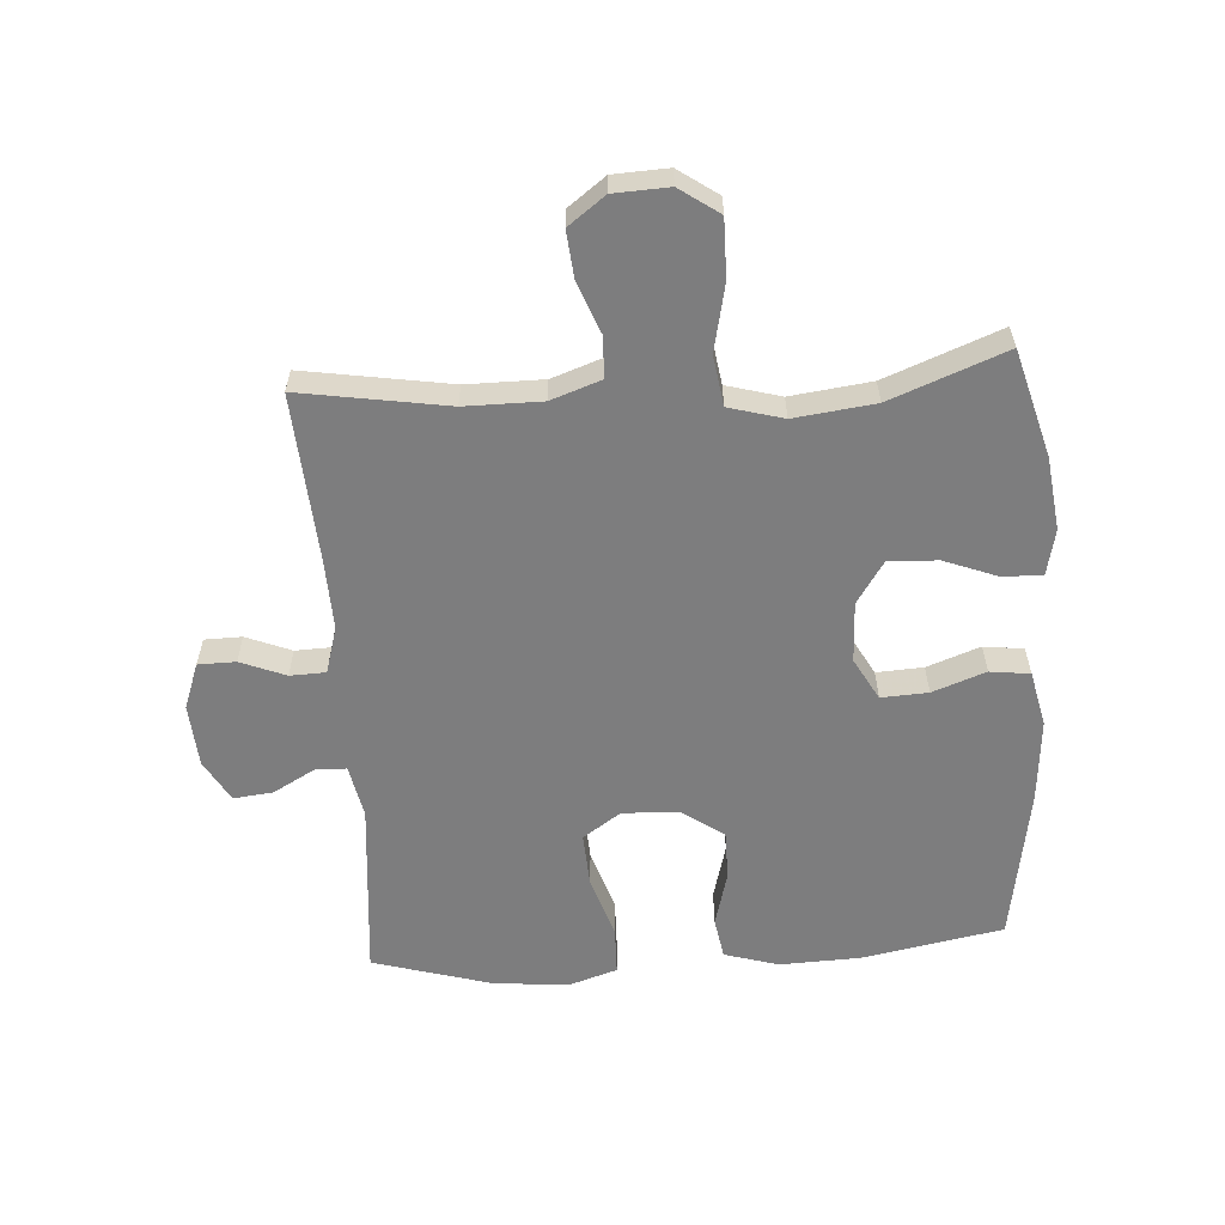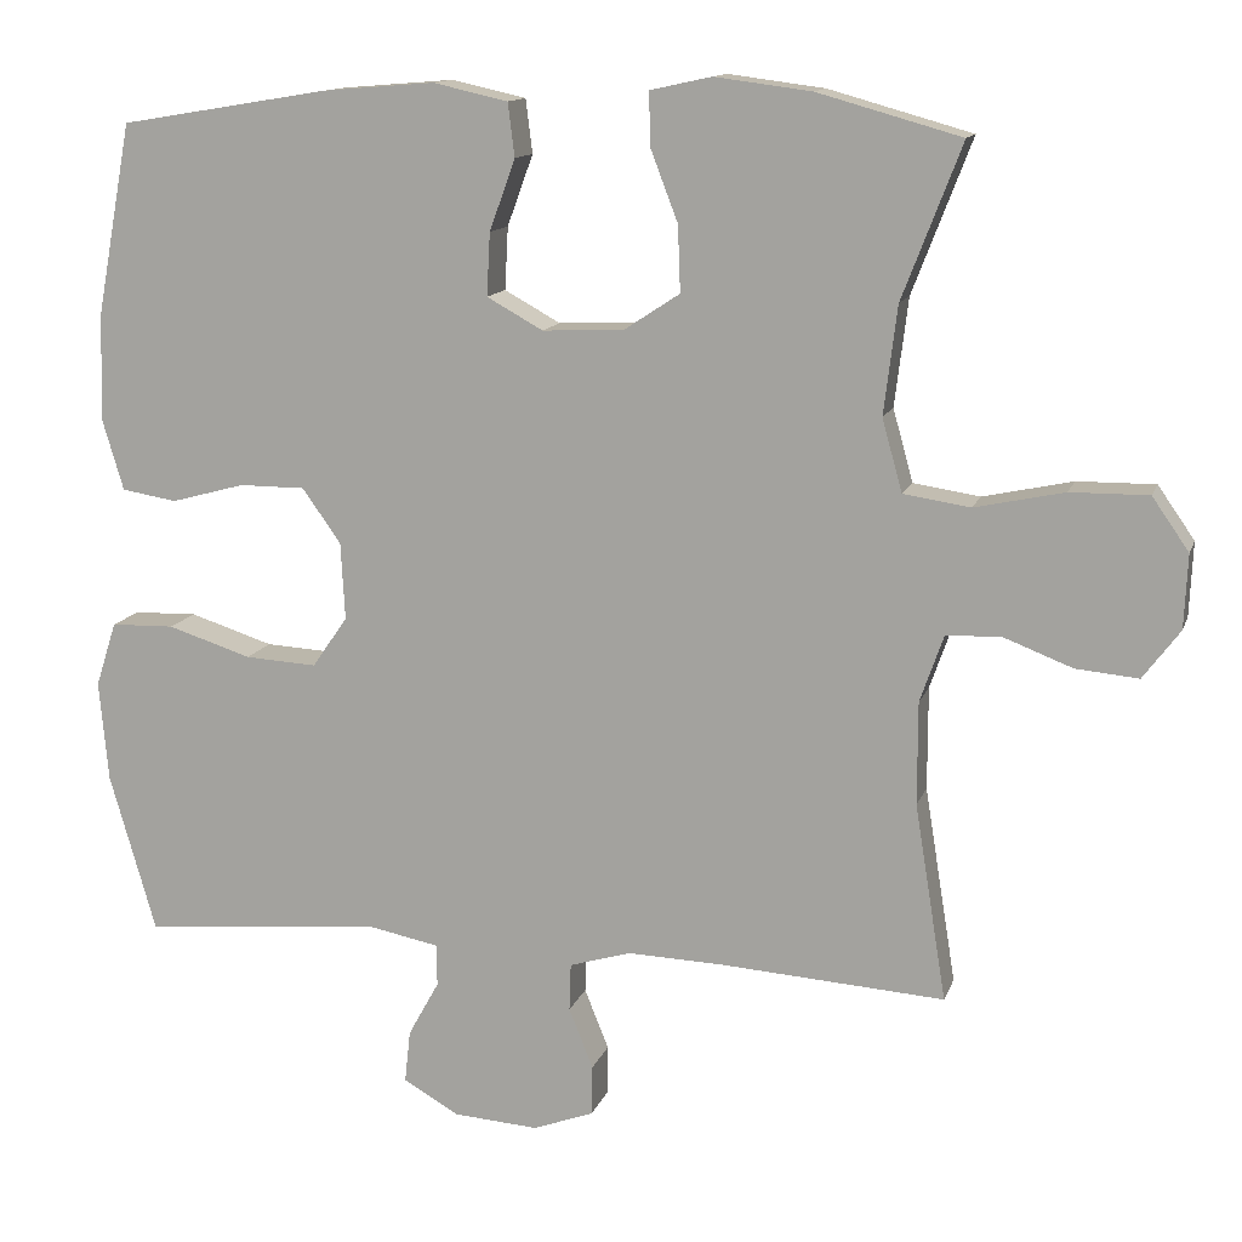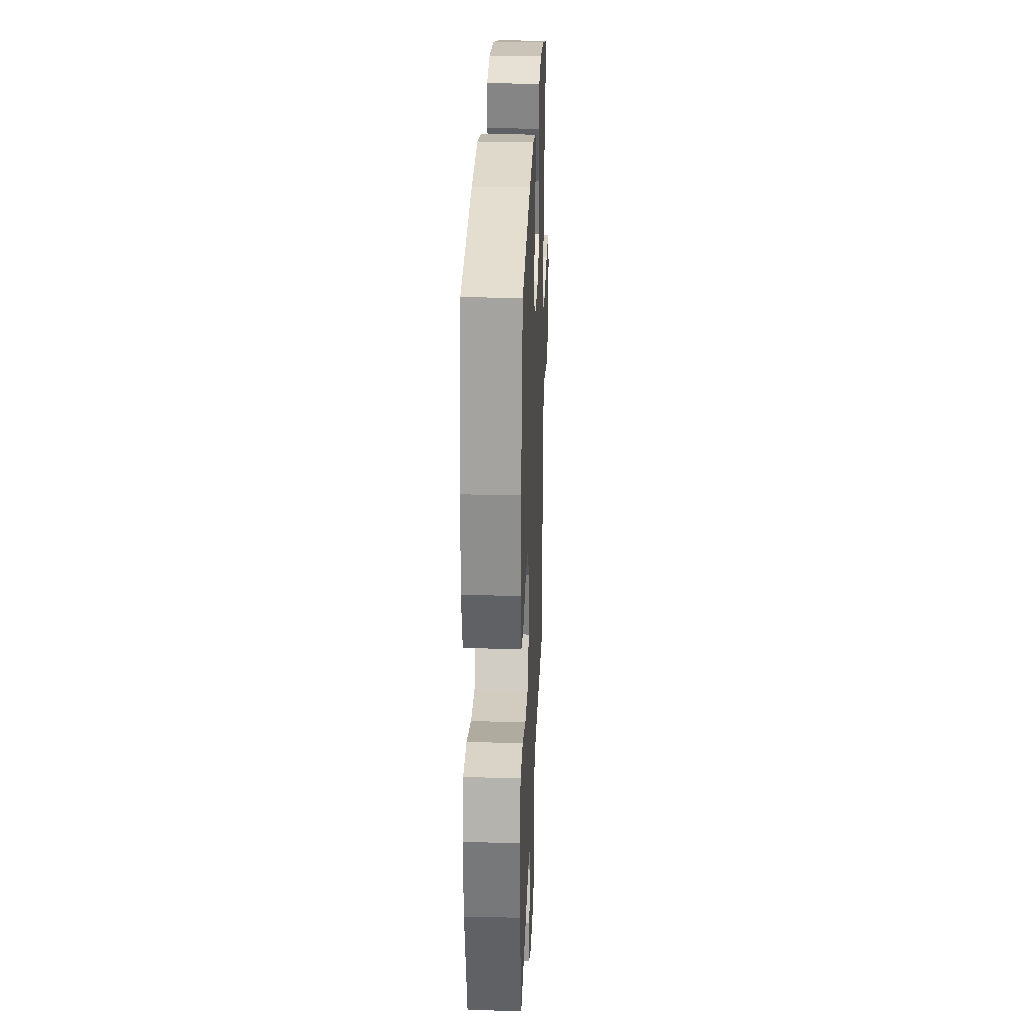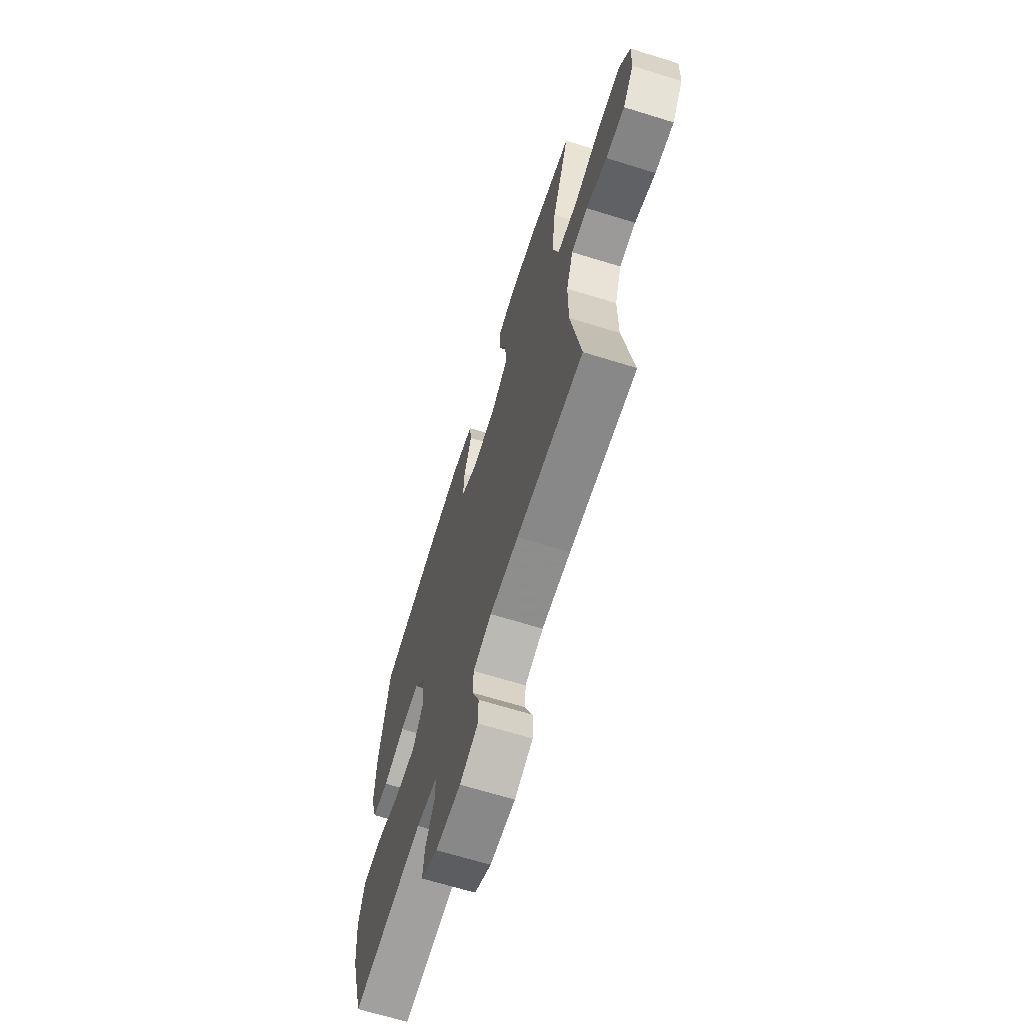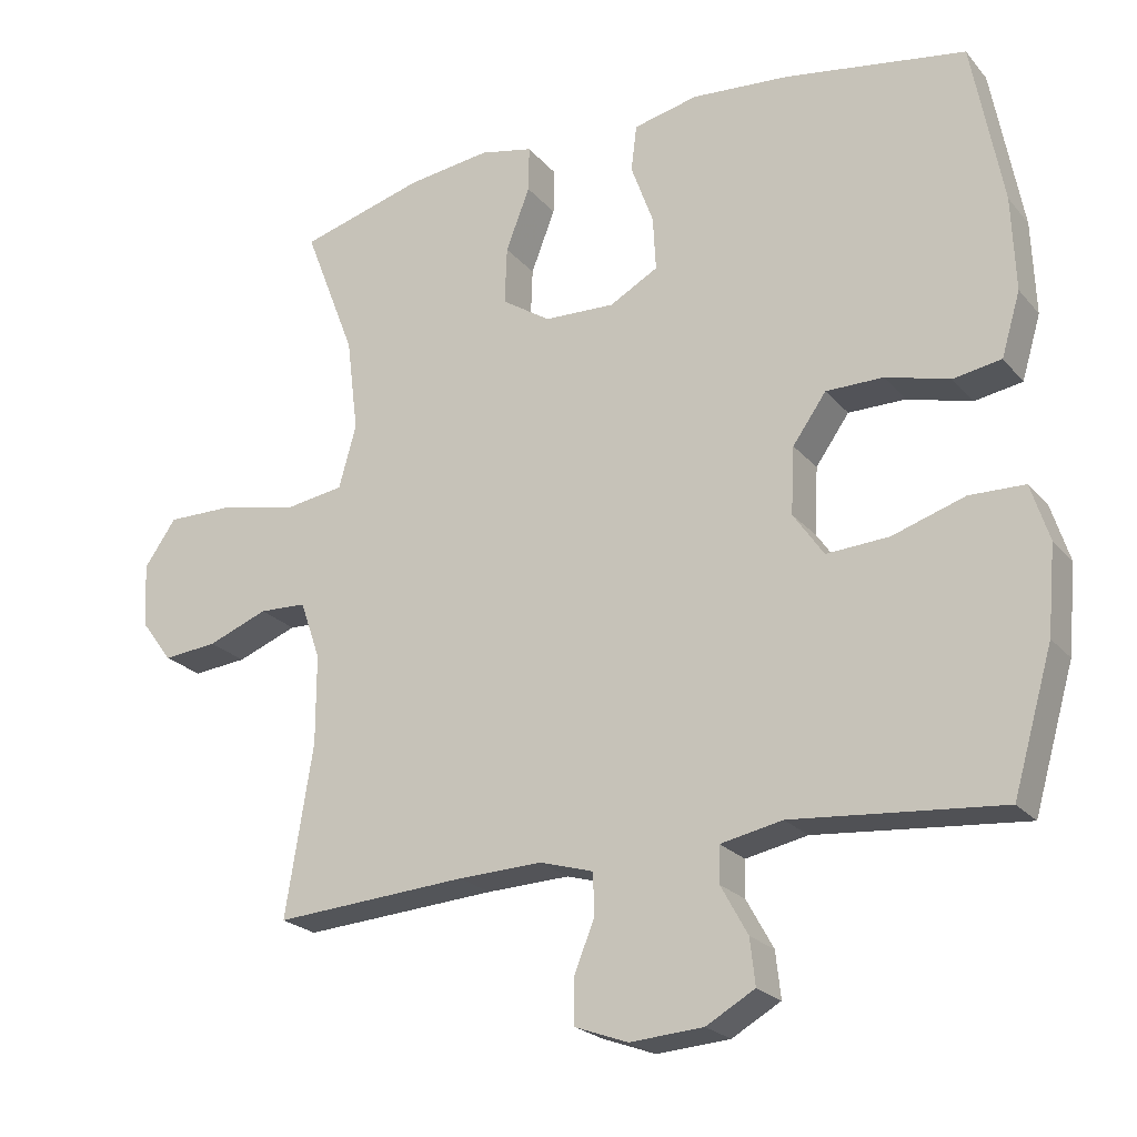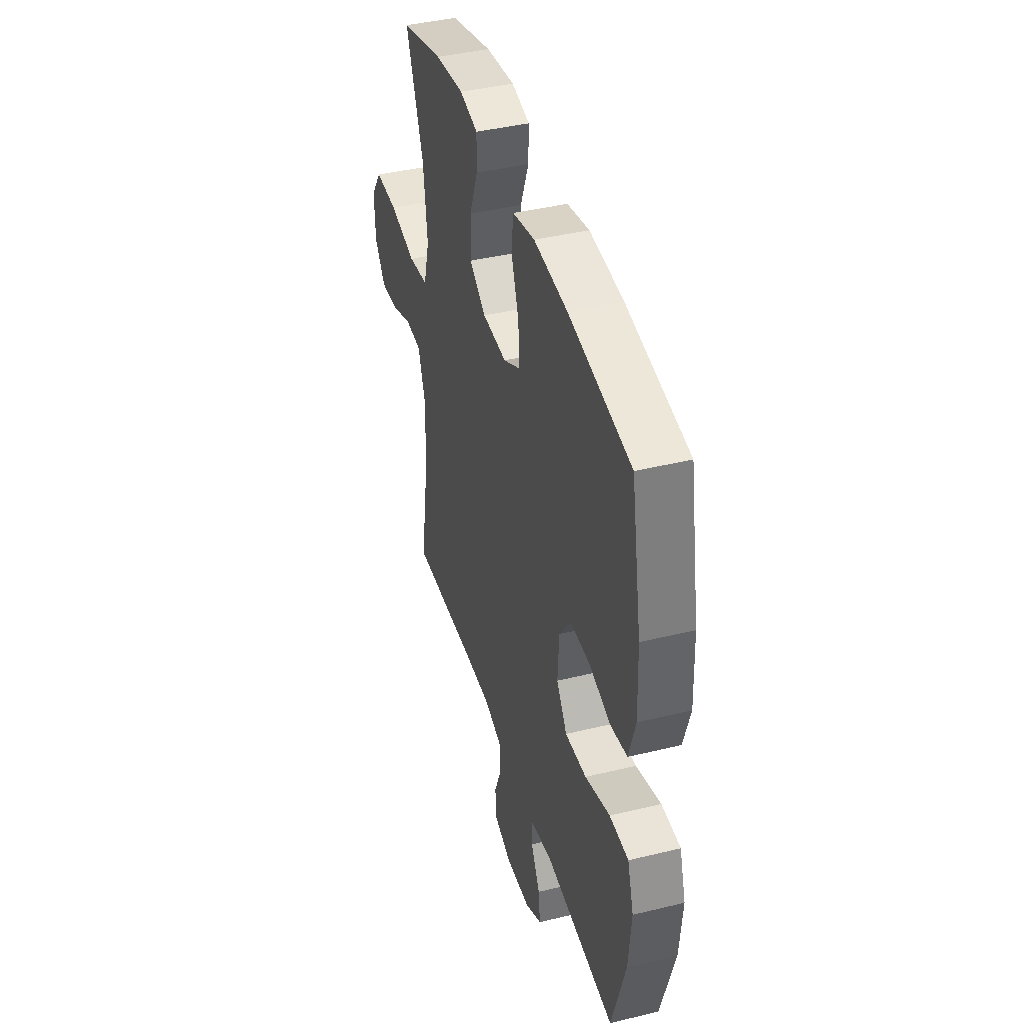
<metadata>
{"format":"obj","ext":"obj","renderer":"f3d","projection":"perspective","resolution":1024,"background":"white","views":[{"elev":-59.1,"azim":-86.2,"up":"+Y"},{"elev":13.0,"azim":-164.7,"up":"+Z"},{"elev":27.2,"azim":92.2,"up":"+Z"},{"elev":-66.7,"azim":-107.3,"up":"+Z"},{"elev":-22.7,"azim":29.2,"up":"+Z"},{"elev":41.5,"azim":73.6,"up":"+Z"}]}
</metadata>
<code>
v 0.5 0.07 -0.5
v 0.213 0.07 -0.474
v 0.128 0.07 -0.491
v 0.127 0.07 -0.541
v 0.164 0.07 -0.608
v 0.171 0.07 -0.671
v 0.104 0.07 -0.709
v 0.003 0.07 -0.716
v -0.07 0.07 -0.689
v -0.071 0.07 -0.629
v -0.042 0.07 -0.557
v -0.044 0.07 -0.5
v -0.118 0.07 -0.478
v -0.233 0.07 -0.482
v -0.5 0.07 -0.5
v -0.462 0.07 -0.265
v -0.462 0.07 -0.142
v -0.49 0.07 -0.062
v -0.555 0.07 -0.059
v -0.638 0.07 -0.091
v -0.713 0.07 -0.098
v -0.757 0.07 -0.039
v -0.761 0.07 0.049
v -0.717 0.07 0.112
v -0.624 0.07 0.111
v -0.517 0.07 0.088
v -0.437 0.07 0.1
v -0.413 0.07 0.187
v -0.429 0.07 0.316
v -0.5 0.07 0.5
v -0.329 0.07 0.548
v -0.213 0.07 0.563
v -0.14 0.07 0.547
v -0.141 0.07 0.484
v -0.174 0.07 0.398
v -0.177 0.07 0.319
v -0.11 0.07 0.275
v -0.013 0.07 0.271
v 0.054 0.07 0.308
v 0.05 0.07 0.383
v 0.019 0.07 0.468
v 0.027 0.07 0.532
v 0.116 0.07 0.552
v 0.251 0.07 0.541
v 0.5 0.07 0.5
v 0.542 0.07 0.274
v 0.547 0.07 0.145
v 0.521 0.07 0.058
v 0.455 0.07 0.047
v 0.367 0.07 0.071
v 0.288 0.07 0.071
v 0.242 0.07 0.006
v 0.237 0.07 -0.086
v 0.279 0.07 -0.147
v 0.365 0.07 -0.142
v 0.465 0.07 -0.11
v 0.541 0.07 -0.112
v 0.566 0.07 -0.19
v 0.555 0.07 -0.31
v 0.5 0 -0.5
v 0.213 0 -0.474
v 0.128 0 -0.491
v 0.127 0 -0.541
v 0.164 0 -0.608
v 0.171 0 -0.671
v 0.104 0 -0.709
v 0.003 0 -0.716
v -0.07 0 -0.689
v -0.071 0 -0.629
v -0.042 0 -0.557
v -0.044 0 -0.5
v -0.118 0 -0.478
v -0.233 0 -0.482
v -0.5 0 -0.5
v -0.462 0 -0.265
v -0.462 0 -0.142
v -0.49 0 -0.062
v -0.555 0 -0.059
v -0.638 0 -0.091
v -0.713 0 -0.098
v -0.757 0 -0.039
v -0.761 0 0.049
v -0.717 0 0.112
v -0.624 0 0.111
v -0.517 0 0.088
v -0.437 0 0.1
v -0.413 0 0.187
v -0.429 0 0.316
v -0.5 0 0.5
v -0.329 0 0.548
v -0.213 0 0.563
v -0.14 0 0.547
v -0.141 0 0.484
v -0.174 0 0.398
v -0.177 0 0.319
v -0.11 0 0.275
v -0.013 0 0.271
v 0.054 0 0.308
v 0.05 0 0.383
v 0.019 0 0.468
v 0.027 0 0.532
v 0.116 0 0.552
v 0.251 0 0.541
v 0.5 0 0.5
v 0.542 0 0.274
v 0.547 0 0.145
v 0.521 0 0.058
v 0.455 0 0.047
v 0.367 0 0.071
v 0.288 0 0.071
v 0.242 0 0.006
v 0.237 0 -0.086
v 0.279 0 -0.147
v 0.365 0 -0.142
v 0.465 0 -0.11
v 0.541 0 -0.112
v 0.566 0 -0.19
v 0.555 0 -0.31
f 58 59 1 2
f 55 56 57 58
f 54 55 58 2
f 53 54 2 3
f 52 53 3
f 47 48 49 50
f 47 50 51
f 46 47 51
f 45 46 51
f 44 45 51 52
f 40 41 42 43
f 39 40 43 44
f 32 33 34 35
f 32 35 36
f 29 30 31 32
f 28 29 32 36
f 27 28 36 37
f 23 24 25 26
f 23 26 27
f 22 23 27
f 19 20 21 22
f 18 19 22 27
f 17 18 27 37
f 14 15 16
f 13 14 16 17
f 12 13 17 37
f 8 9 10 11
f 8 11 12
f 4 5 6 7
f 3 4 7 8
f 39 44 52 3
f 8 12 37 38
f 3 8 38 39
f 61 60 118 117
f 117 116 115 114
f 61 117 114 113
f 62 61 113 112
f 62 112 111
f 109 108 107 106
f 110 109 106
f 110 106 105
f 110 105 104
f 111 110 104 103
f 102 101 100 99
f 103 102 99 98
f 94 93 92 91
f 95 94 91
f 91 90 89 88
f 95 91 88 87
f 96 95 87 86
f 85 84 83 82
f 86 85 82
f 86 82 81
f 81 80 79 78
f 86 81 78 77
f 96 86 77 76
f 75 74 73
f 76 75 73 72
f 96 76 72 71
f 70 69 68 67
f 71 70 67
f 66 65 64 63
f 67 66 63 62
f 62 111 103 98
f 97 96 71 67
f 98 97 67 62
f 1 60 61 2
f 2 61 62 3
f 3 62 63 4
f 4 63 64 5
f 5 64 65 6
f 6 65 66 7
f 7 66 67 8
f 8 67 68 9
f 9 68 69 10
f 10 69 70 11
f 11 70 71 12
f 12 71 72 13
f 13 72 73 14
f 14 73 74 15
f 15 74 75 16
f 16 75 76 17
f 17 76 77 18
f 18 77 78 19
f 19 78 79 20
f 20 79 80 21
f 21 80 81 22
f 22 81 82 23
f 23 82 83 24
f 24 83 84 25
f 25 84 85 26
f 26 85 86 27
f 27 86 87 28
f 28 87 88 29
f 29 88 89 30
f 30 89 90 31
f 31 90 91 32
f 32 91 92 33
f 33 92 93 34
f 34 93 94 35
f 35 94 95 36
f 36 95 96 37
f 37 96 97 38
f 38 97 98 39
f 39 98 99 40
f 40 99 100 41
f 41 100 101 42
f 42 101 102 43
f 43 102 103 44
f 44 103 104 45
f 45 104 105 46
f 46 105 106 47
f 47 106 107 48
f 48 107 108 49
f 49 108 109 50
f 50 109 110 51
f 51 110 111 52
f 52 111 112 53
f 53 112 113 54
f 54 113 114 55
f 55 114 115 56
f 56 115 116 57
f 57 116 117 58
f 58 117 118 59
f 59 118 60 1

</code>
